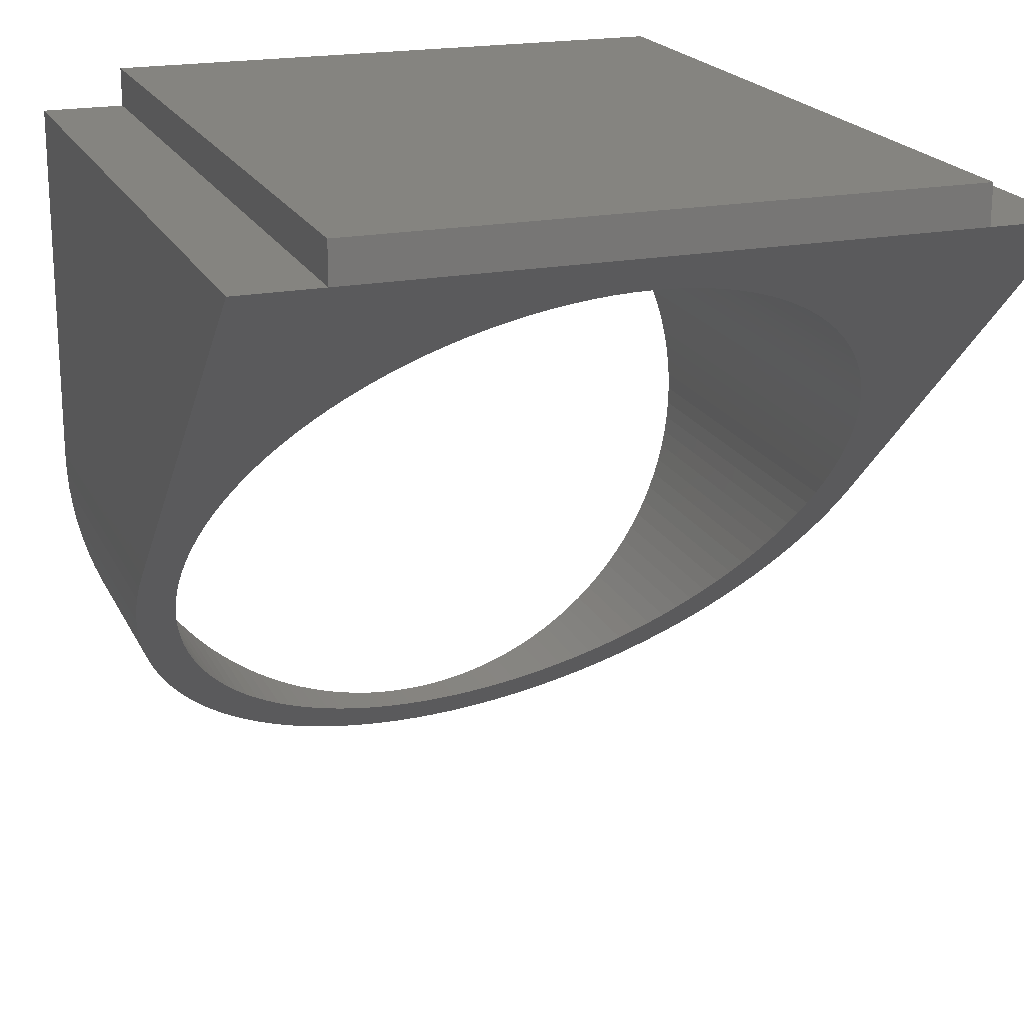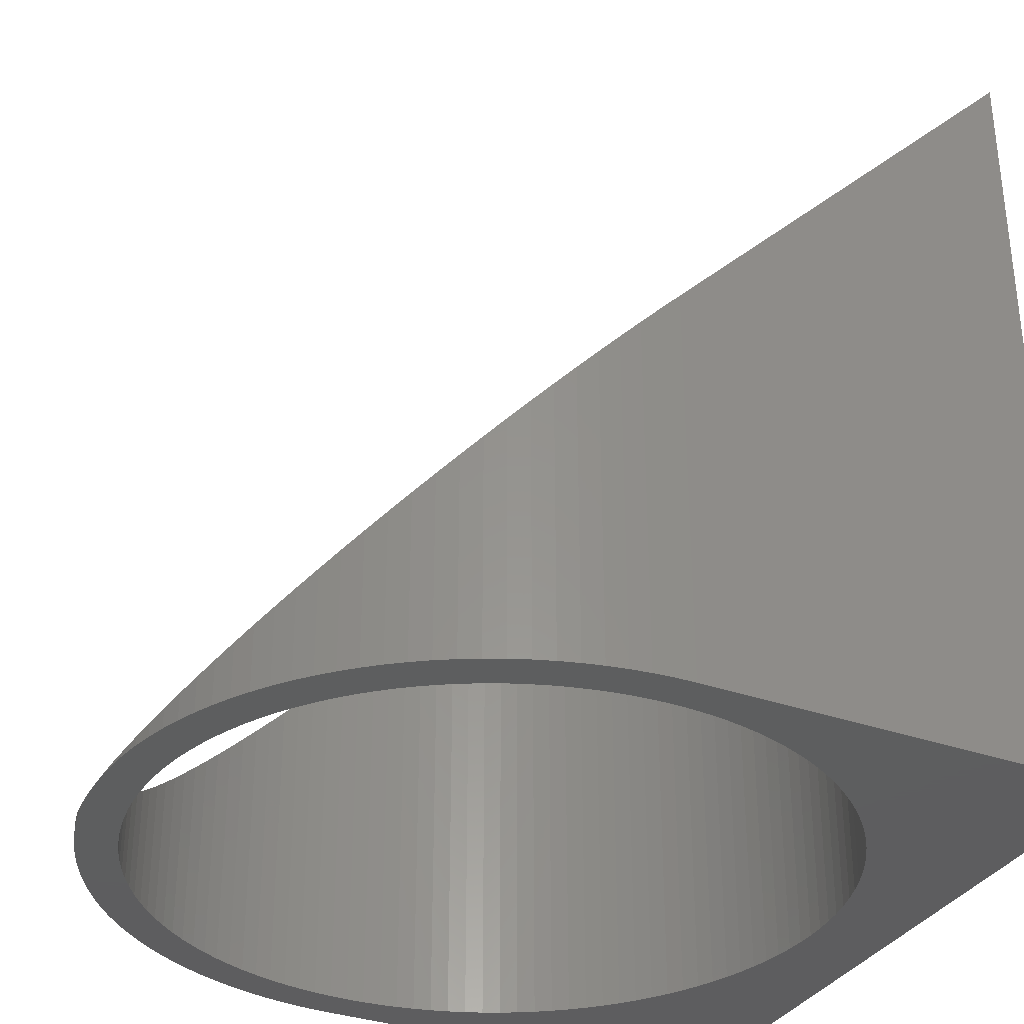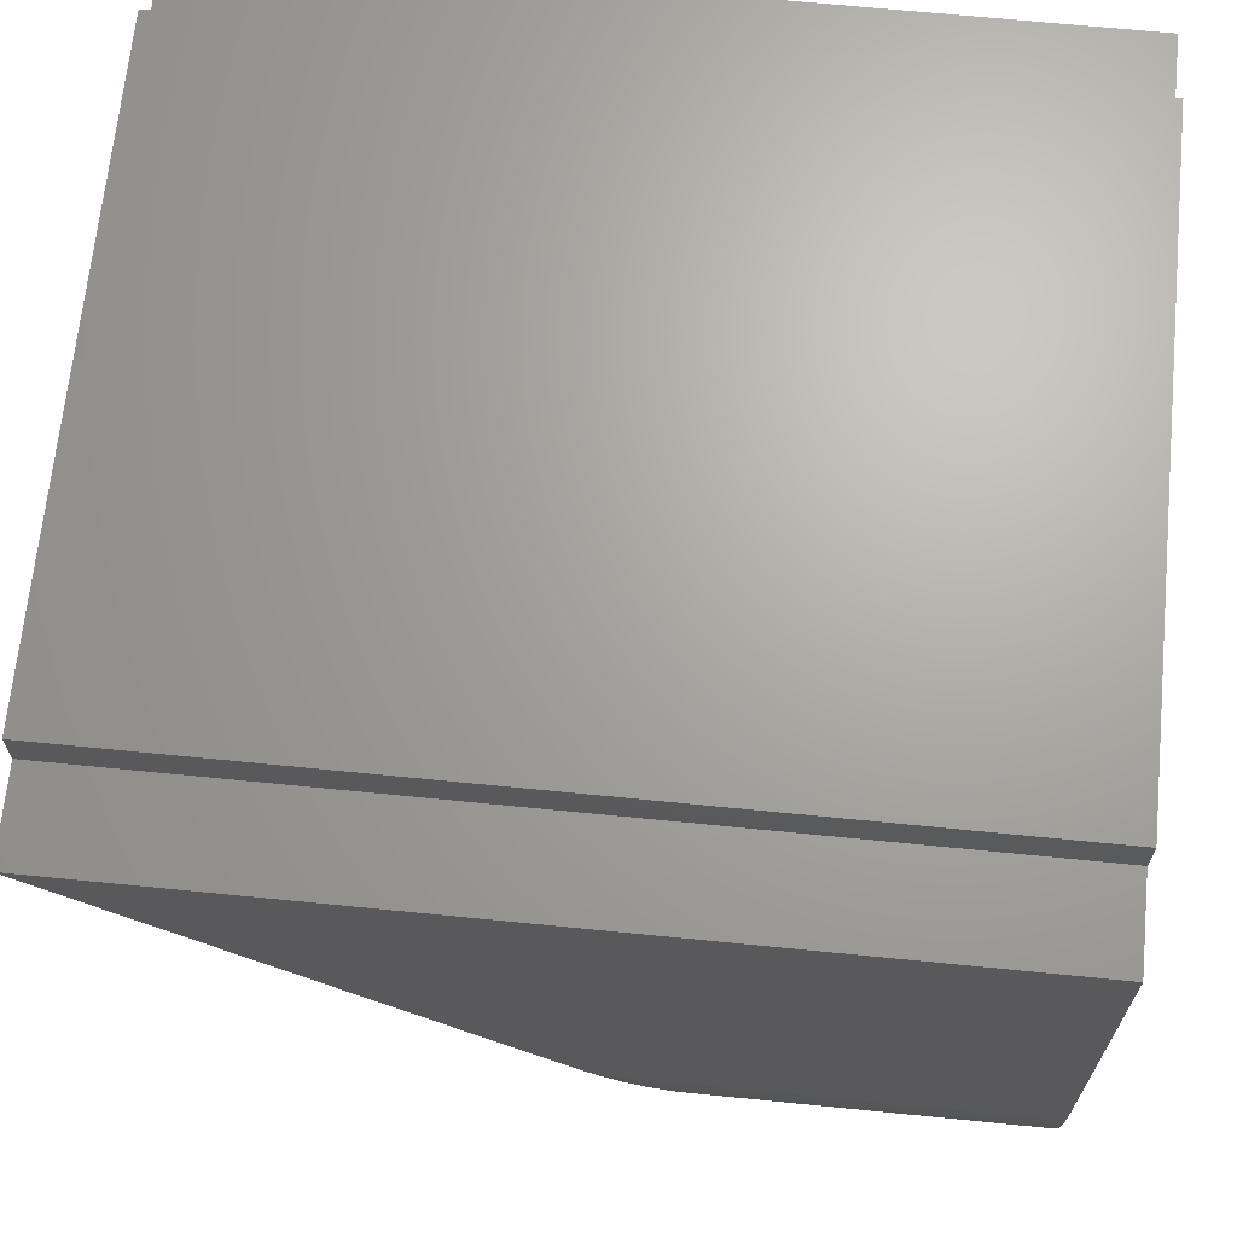
<metadata>
{"format":"stl","ext":"stl","renderer":"f3d","projection":"perspective","resolution":1024,"background":"white","views":[{"elev":19.9,"azim":-19.8,"up":"+Y"},{"elev":-33.4,"azim":63.9,"up":"+Z"},{"elev":67.4,"azim":95.7,"up":"+Y"}]}
</metadata>
<code>
# stl→obj: 373 verts, 746 faces
v 0 9.6 10
v 0 19.2 0
v 0 9.6 0
v 0 19.2 20
v 2.152 13.9 0
v 1.937 13.5 0
v 1.744 13.1 0
v 1.571 12.68 0
v 1.421 12.26 0
v 1.293 11.83 0
v 1.188 11.39 0
v 1.106 10.95 0
v 1.047 10.5 0
v 1.188 7.812 0
v 0.2098 7.604 0
v 1.106 8.255 0
v 0.1182 8.098 0
v 1.047 8.701 0
v 0.05259 8.597 0
v 1.012 9.15 0
v 0.01316 9.098 0
v 1 9.6 0
v 1.012 10.05 0
v 2.1 19.2 0
v 19.19 9.098 0
v 18.19 9.15 0
v 18.2 9.6 0
v 17.46 6.102 0
v 18.37 5.695 0
v 18.15 5.242 0
v 18.56 6.16 0
v 18.15 8.701 0
v 18.09 8.255 0
v 18.01 7.812 0
v 17.26 5.696 0
v 17.91 4.8 0
v 17.91 7.374 0
v 17.78 6.942 0
v 17.05 5.3 0
v 17.65 4.371 0
v 17.63 6.518 0
v 16.81 4.916 0
v 17.37 3.957 0
v 16.56 4.545 0
v 17.06 3.559 0
v 16.28 4.188 0
v 16.73 3.176 0
v 15.99 3.845 0
v 16.39 2.812 0
v 15.68 3.519 0
v 16.02 2.466 0
v 15.35 3.209 0
v 15.64 2.139 0
v 15.01 2.917 0
v 15.24 1.833 0
v 14.65 2.642 0
v 14.83 1.549 0
v 14.28 2.387 0
v 14.4 1.286 0
v 13.9 2.152 0
v 13.96 1.046 0
v 13.5 1.937 0
v 13.5 0.83 0
v 13.1 1.744 0
v 13.04 0.6376 0
v 12.68 1.571 0
v 12.57 0.4699 0
v 12.26 1.421 0
v 12.08 0.3271 0
v 11.83 1.293 0
v 11.6 0.2098 0
v 11.39 1.188 0
v 11.1 0.1182 0
v 10.95 1.106 0
v 10.6 0.05259 0
v 10.5 1.047 0
v 10.1 0.01316 0
v 10.05 1.012 0
v 9.6 0 0
v 9.6 1 0
v 9.15 1.012 0
v 9.098 0.01316 0
v 8.701 1.047 0
v 8.597 0.05259 0
v 8.255 1.106 0
v 8.098 0.1182 0
v 7.812 1.188 0
v 7.604 0.2098 0
v 7.374 1.293 0
v 7.115 0.3271 0
v 6.942 1.421 0
v 6.633 0.4699 0
v 6.518 1.571 0
v 6.16 0.6376 0
v 6.102 1.744 0
v 5.695 0.83 0
v 5.696 1.937 0
v 5.242 1.046 0
v 5.3 2.152 0
v 4.8 1.286 0
v 4.916 2.387 0
v 4.371 1.549 0
v 4.545 2.642 0
v 3.957 1.833 0
v 4.188 2.917 0
v 3.559 2.139 0
v 3.845 3.209 0
v 3.176 2.466 0
v 3.519 3.519 0
v 2.812 2.812 0
v 3.209 3.845 0
v 2.466 3.176 0
v 2.917 4.188 0
v 2.139 3.559 0
v 2.642 4.545 0
v 1.833 3.957 0
v 2.387 4.916 0
v 1.549 4.371 0
v 2.152 5.3 0
v 1.286 4.8 0
v 1.937 5.696 0
v 1.046 5.242 0
v 1.744 6.102 0
v 0.83 5.695 0
v 1.571 6.518 0
v 0.6376 6.16 0
v 1.421 6.942 0
v 0.4699 6.633 0
v 1.293 7.374 0
v 0.3271 7.115 0
v 19.2 9.6 0
v 19.15 8.597 0
v 19.08 8.098 0
v 18.99 7.604 0
v 18.87 7.115 0
v 18.73 6.633 0
v 18.19 10.05 0
v 18.15 10.5 0
v 18.09 10.95 0
v 18.01 11.39 0
v 17.91 11.83 0
v 17.78 12.26 0
v 19.2 19.2 0
v 17.63 12.68 0
v 17.46 13.1 0
v 17.26 13.5 0
v 17.05 13.9 0
v 16.81 14.28 0
v 16.56 14.65 0
v 16.28 15.01 0
v 17.1 19.2 0
v 15.99 15.35 0
v 15.68 15.68 0
v 15.35 15.99 0
v 15.01 16.28 0
v 14.65 16.56 0
v 14.28 16.81 0
v 13.9 17.05 0
v 13.5 17.26 0
v 17.1 20.2 0
v 13.1 17.46 0
v 12.68 17.63 0
v 12.26 17.78 0
v 11.83 17.91 0
v 11.39 18.01 0
v 10.95 18.09 0
v 10.5 18.15 0
v 10.05 18.19 0
v 9.6 18.2 0
v 2.1 20.2 0
v 9.15 18.19 0
v 8.701 18.15 0
v 8.255 18.09 0
v 7.812 18.01 0
v 2.387 14.28 0
v 2.642 14.65 0
v 2.917 15.01 0
v 3.209 15.35 0
v 3.519 15.68 0
v 3.845 15.99 0
v 4.188 16.28 0
v 4.545 16.56 0
v 4.916 16.81 0
v 5.3 17.05 0
v 5.696 17.26 0
v 6.102 17.46 0
v 6.518 17.63 0
v 6.942 17.78 0
v 7.374 17.91 0
v 3.209 15.35 15.99
v 2.1 19.2 20
v 9.6 18.2 18.96
v 17.1 19.2 20
v 10.05 18.19 18.95
v 9.15 18.19 18.95
v 8.701 18.15 18.91
v 8.255 18.09 18.85
v 7.812 18.01 18.76
v 7.374 17.91 18.65
v 6.942 17.78 18.52
v 6.518 17.63 18.36
v 6.102 17.46 18.18
v 5.696 17.26 17.98
v 5.3 17.05 17.76
v 4.916 16.81 17.51
v 4.545 16.56 17.25
v 4.188 16.28 16.96
v 3.845 15.99 16.66
v 3.519 15.68 16.33
v 2.917 15.01 15.64
v 2.642 14.65 15.27
v 2.387 14.28 14.88
v 2.152 13.9 14.48
v 1.937 13.5 14.07
v 1.744 13.1 13.64
v 1.571 12.68 13.21
v 1.421 12.26 12.77
v 1.293 11.83 12.32
v 1.188 11.39 11.86
v 1.106 10.95 11.4
v 1.047 10.5 10.94
v 1.012 10.05 10.47
v 1 9.6 10
v 1.012 9.15 9.531
v 0.01316 9.098 9.477
v 1.047 8.701 9.064
v 0.05259 8.597 8.955
v 1.106 8.255 8.599
v 0.1182 8.098 8.436
v 1.188 7.812 8.137
v 0.2098 7.604 7.921
v 1.293 7.374 7.681
v 0.3271 7.115 7.412
v 1.421 6.942 7.232
v 0.4699 6.633 6.91
v 1.571 6.518 6.79
v 0.6376 6.16 6.416
v 1.744 6.102 6.356
v 0.83 5.695 5.933
v 1.937 5.696 5.933
v 1.046 5.242 5.46
v 2.152 5.3 5.521
v 1.286 4.8 5
v 2.387 4.916 5.121
v 1.549 4.371 4.554
v 2.642 4.545 4.734
v 1.833 3.957 4.122
v 2.917 4.188 4.362
v 2.139 3.559 3.707
v 3.209 3.845 4.006
v 2.466 3.176 3.309
v 3.519 3.519 3.666
v 2.812 2.812 2.929
v 3.845 3.209 3.343
v 3.176 2.466 2.569
v 4.188 2.917 3.038
v 3.559 2.139 2.229
v 4.545 2.642 2.753
v 3.957 1.833 1.91
v 4.916 2.387 2.487
v 4.371 1.549 1.613
v 5.3 2.152 2.242
v 4.8 1.286 1.34
v 5.696 1.937 2.018
v 5.242 1.046 1.09
v 6.102 1.744 1.816
v 5.695 0.83 0.8645
v 6.518 1.571 1.637
v 6.16 0.6376 0.6642
v 6.942 1.421 1.48
v 6.633 0.4699 0.4894
v 7.374 1.293 1.347
v 7.115 0.3271 0.3407
v 7.812 1.188 1.237
v 7.604 0.2098 0.2185
v 10.5 18.15 18.91
v 10.95 18.09 18.85
v 11.39 18.01 18.76
v 11.83 17.91 18.65
v 12.26 17.78 18.52
v 12.68 17.63 18.36
v 13.1 17.46 18.18
v 13.5 17.26 17.98
v 13.9 17.05 17.76
v 14.28 16.81 17.51
v 14.65 16.56 17.25
v 15.01 16.28 16.96
v 15.35 15.99 16.66
v 15.68 15.68 16.33
v 15.99 15.35 15.99
v 19.2 19.2 20
v 16.28 15.01 15.64
v 16.56 14.65 15.27
v 16.81 14.28 14.88
v 17.05 13.9 14.48
v 17.26 13.5 14.07
v 17.46 13.1 13.64
v 17.63 12.68 13.21
v 17.78 12.26 12.77
v 19.2 9.6 10
v 17.91 11.83 12.32
v 18.01 11.39 11.86
v 18.09 10.95 11.4
v 18.15 10.5 10.94
v 18.19 10.05 10.47
v 18.2 9.6 10
v 18.19 9.15 9.531
v 19.19 9.098 9.477
v 18.15 8.701 9.064
v 19.15 8.597 8.955
v 18.09 8.255 8.599
v 19.08 8.098 8.436
v 18.01 7.812 8.137
v 18.99 7.604 7.921
v 17.91 7.374 7.681
v 18.87 7.115 7.412
v 17.78 6.942 7.232
v 18.73 6.633 6.91
v 17.63 6.518 6.79
v 18.56 6.16 6.416
v 17.46 6.102 6.356
v 18.37 5.695 5.933
v 17.26 5.696 5.933
v 18.15 5.242 5.46
v 17.05 5.3 5.521
v 17.91 4.8 5
v 16.81 4.916 5.121
v 17.65 4.371 4.554
v 16.56 4.545 4.734
v 17.37 3.957 4.122
v 16.28 4.188 4.362
v 17.06 3.559 3.707
v 15.99 3.845 4.006
v 16.73 3.176 3.309
v 15.68 3.519 3.666
v 16.39 2.812 2.929
v 15.35 3.209 3.343
v 16.02 2.466 2.569
v 15.01 2.917 3.038
v 15.64 2.139 2.229
v 14.65 2.642 2.753
v 15.24 1.833 1.91
v 14.28 2.387 2.487
v 14.83 1.549 1.613
v 13.9 2.152 2.242
v 14.4 1.286 1.34
v 13.5 1.937 2.018
v 13.96 1.046 1.09
v 13.1 1.744 1.816
v 13.5 0.83 0.8645
v 12.68 1.571 1.637
v 13.04 0.6376 0.6642
v 12.26 1.421 1.48
v 12.57 0.4699 0.4894
v 11.83 1.293 1.347
v 12.08 0.3271 0.3407
v 11.39 1.188 1.237
v 11.6 0.2098 0.2185
v 10.95 1.106 1.152
v 11.1 0.1182 0.1231
v 10.5 1.047 1.091
v 10.6 0.05259 0.05478
v 10.05 1.012 1.054
v 10.1 0.01316 0.0137
v 9.6 1 1.042
v 8.255 1.106 1.152
v 8.098 0.1182 0.1231
v 8.701 1.047 1.091
v 8.597 0.05259 0.05478
v 9.15 1.012 1.054
v 9.098 0.01316 0.0137
v 2.1 20.2 20
v 17.1 20.2 20
f 1 2 3
f 2 1 4
f 2 5 6
f 2 6 7
f 2 7 8
f 2 8 9
f 3 9 10
f 3 10 11
f 3 11 12
f 3 12 13
f 14 15 16
f 17 16 15
f 16 17 18
f 19 18 17
f 18 19 20
f 21 20 19
f 20 21 22
f 3 22 21
f 22 3 23
f 23 3 13
f 9 3 2
f 5 2 24
f 25 26 27
f 28 29 30
f 31 32 26
f 31 33 32
f 31 34 33
f 35 30 36
f 31 37 34
f 31 38 37
f 39 36 40
f 31 41 38
f 29 28 41
f 42 40 43
f 30 35 28
f 44 43 45
f 36 39 35
f 40 42 39
f 46 45 47
f 43 44 42
f 48 47 49
f 45 46 44
f 50 49 51
f 47 48 46
f 49 50 48
f 52 51 53
f 51 52 50
f 54 53 55
f 53 54 52
f 56 55 57
f 55 56 54
f 58 57 59
f 57 58 56
f 60 59 61
f 59 60 58
f 62 61 63
f 61 62 60
f 63 64 62
f 65 64 63
f 65 66 64
f 67 66 65
f 67 68 66
f 69 68 67
f 69 70 68
f 71 70 69
f 71 72 70
f 73 72 71
f 73 74 72
f 75 74 73
f 75 76 74
f 77 76 75
f 77 78 76
f 79 78 77
f 79 80 78
f 79 81 80
f 82 81 79
f 82 83 81
f 84 83 82
f 84 85 83
f 86 85 84
f 86 87 85
f 88 87 86
f 88 89 87
f 90 89 88
f 90 91 89
f 92 91 90
f 92 93 91
f 94 93 92
f 94 95 93
f 96 95 94
f 95 96 97
f 98 97 96
f 97 98 99
f 100 99 98
f 99 100 101
f 102 101 100
f 101 102 103
f 104 103 102
f 103 104 105
f 106 105 104
f 105 106 107
f 108 107 106
f 107 108 109
f 110 109 108
f 109 110 111
f 112 111 110
f 111 112 113
f 114 113 112
f 113 114 115
f 116 115 114
f 115 116 117
f 118 117 116
f 117 118 119
f 120 119 118
f 119 120 121
f 122 121 120
f 121 122 123
f 124 123 122
f 123 124 125
f 126 125 124
f 125 126 127
f 128 127 126
f 127 128 129
f 130 129 128
f 129 130 14
f 15 14 130
f 27 131 25
f 26 25 132
f 26 132 133
f 26 133 134
f 26 134 135
f 26 135 136
f 26 136 31
f 41 31 29
f 131 27 137
f 131 137 138
f 131 138 139
f 131 139 140
f 131 140 141
f 142 131 141
f 131 142 143
f 144 143 142
f 145 143 144
f 146 143 145
f 147 143 146
f 148 143 147
f 149 143 148
f 150 143 149
f 143 150 151
f 152 151 150
f 153 151 152
f 154 151 153
f 155 151 154
f 156 151 155
f 157 151 156
f 158 151 157
f 159 151 158
f 151 159 160
f 161 160 159
f 162 160 161
f 163 160 162
f 164 160 163
f 165 160 164
f 166 160 165
f 167 160 166
f 168 160 167
f 169 160 168
f 170 169 171
f 170 171 172
f 170 172 173
f 170 173 174
f 24 175 5
f 24 176 175
f 24 177 176
f 24 178 177
f 24 179 178
f 24 180 179
f 24 181 180
f 24 182 181
f 24 183 182
f 24 184 183
f 24 185 184
f 170 185 24
f 185 170 186
f 186 170 187
f 187 170 188
f 188 170 189
f 189 170 174
f 169 170 160
f 190 191 4
f 191 192 193
f 194 193 192
f 191 195 192
f 191 196 195
f 191 197 196
f 191 198 197
f 191 199 198
f 191 200 199
f 191 201 200
f 191 202 201
f 191 203 202
f 191 204 203
f 191 205 204
f 191 206 205
f 191 207 206
f 191 208 207
f 191 209 208
f 191 190 209
f 4 210 190
f 4 211 210
f 4 212 211
f 4 213 212
f 4 214 213
f 4 215 214
f 4 216 215
f 4 217 216
f 1 217 4
f 217 1 218
f 218 1 219
f 219 1 220
f 220 1 221
f 221 1 222
f 1 223 222
f 1 224 223
f 225 224 1
f 225 226 224
f 227 226 225
f 227 228 226
f 229 228 227
f 229 230 228
f 231 230 229
f 231 232 230
f 233 232 231
f 233 234 232
f 235 234 233
f 235 236 234
f 237 236 235
f 237 238 236
f 239 238 237
f 238 239 240
f 241 240 239
f 240 241 242
f 243 242 241
f 242 243 244
f 245 244 243
f 244 245 246
f 247 246 245
f 246 247 248
f 249 248 247
f 248 249 250
f 251 250 249
f 250 251 252
f 253 252 251
f 252 253 254
f 255 254 253
f 254 255 256
f 257 256 255
f 256 257 258
f 259 258 257
f 258 259 260
f 261 260 259
f 260 261 262
f 263 262 261
f 262 263 264
f 265 264 263
f 264 265 266
f 267 266 265
f 266 267 268
f 269 268 267
f 268 269 270
f 271 270 269
f 270 271 272
f 273 272 271
f 272 273 274
f 275 274 273
f 276 193 194
f 277 193 276
f 278 193 277
f 279 193 278
f 280 193 279
f 281 193 280
f 282 193 281
f 283 193 282
f 284 193 283
f 285 193 284
f 286 193 285
f 287 193 286
f 288 193 287
f 289 193 288
f 290 193 289
f 193 290 291
f 292 291 290
f 293 291 292
f 294 291 293
f 295 291 294
f 296 291 295
f 297 291 296
f 298 291 297
f 299 291 298
f 300 299 301
f 300 301 302
f 300 302 303
f 300 303 304
f 300 304 305
f 300 305 306
f 299 300 291
f 307 300 306
f 307 308 300
f 309 308 307
f 309 310 308
f 311 310 309
f 311 312 310
f 313 312 311
f 313 314 312
f 315 314 313
f 315 316 314
f 317 316 315
f 317 318 316
f 319 318 317
f 319 320 318
f 321 320 319
f 322 321 323
f 321 322 320
f 324 323 325
f 323 324 322
f 326 325 327
f 325 326 324
f 328 327 329
f 327 328 326
f 330 329 331
f 329 330 328
f 332 331 333
f 331 332 330
f 334 333 335
f 336 335 337
f 333 334 332
f 338 337 339
f 335 336 334
f 340 339 341
f 337 338 336
f 342 341 343
f 344 343 345
f 339 340 338
f 346 345 347
f 341 342 340
f 348 347 349
f 350 349 351
f 343 344 342
f 352 351 353
f 354 353 355
f 345 346 344
f 356 355 357
f 358 357 359
f 360 359 361
f 347 348 346
f 362 361 363
f 364 363 365
f 274 275 366
f 349 350 348
f 367 366 275
f 351 352 350
f 366 367 368
f 353 354 352
f 369 368 367
f 355 356 354
f 368 369 370
f 357 358 356
f 371 370 369
f 359 360 358
f 370 371 365
f 361 362 360
f 79 365 371
f 363 364 362
f 365 79 364
f 155 288 287
f 288 155 154
f 187 202 186
f 202 187 201
f 216 7 215
f 7 216 8
f 56 343 341
f 343 56 58
f 301 142 141
f 142 301 299
f 297 146 145
f 146 297 296
f 162 282 281
f 282 162 161
f 210 178 190
f 178 210 177
f 173 198 174
f 198 173 197
f 333 46 48
f 46 333 331
f 107 256 105
f 256 107 254
f 305 138 137
f 138 305 304
f 303 140 139
f 140 303 302
f 294 149 148
f 149 294 293
f 157 286 285
f 286 157 156
f 166 278 277
f 278 166 165
f 220 11 219
f 11 220 12
f 213 175 212
f 175 213 5
f 171 196 172
f 196 171 195
f 183 206 182
f 206 183 205
f 185 204 184
f 204 185 203
f 307 27 26
f 27 307 306
f 313 33 34
f 33 313 311
f 72 359 357
f 359 72 74
f 81 365 80
f 365 81 370
f 87 366 85
f 366 87 274
f 304 139 138
f 139 304 303
f 298 145 144
f 145 298 297
f 299 144 142
f 144 299 298
f 302 141 140
f 141 302 301
f 296 147 146
f 147 296 295
f 295 148 147
f 148 295 294
f 292 152 150
f 152 292 290
f 290 153 152
f 153 290 289
f 293 150 149
f 150 293 292
f 154 289 288
f 289 154 153
f 156 287 286
f 287 156 155
f 169 195 171
f 195 169 192
f 159 284 283
f 284 159 158
f 161 283 282
f 283 161 159
f 158 285 284
f 285 158 157
f 164 280 279
f 280 164 163
f 163 281 280
f 281 163 162
f 167 277 276
f 277 167 166
f 168 276 194
f 276 168 167
f 165 279 278
f 279 165 164
f 218 9 217
f 9 218 10
f 217 8 216
f 8 217 9
f 224 22 223
f 22 224 20
f 221 12 220
f 12 221 13
f 222 13 221
f 13 222 23
f 219 10 218
f 10 219 11
f 214 5 213
f 5 214 6
f 215 6 214
f 6 215 7
f 211 177 210
f 177 211 176
f 212 176 211
f 176 212 175
f 189 200 188
f 200 189 199
f 174 199 189
f 199 174 198
f 188 201 187
f 201 188 200
f 172 197 173
f 197 172 196
f 184 205 183
f 205 184 204
f 186 203 185
f 203 186 202
f 181 208 180
f 208 181 207
f 180 209 179
f 209 180 208
f 182 207 181
f 207 182 206
f 190 179 209
f 179 190 178
f 306 137 27
f 137 306 305
f 76 363 361
f 363 76 78
f 319 38 41
f 38 319 317
f 311 32 33
f 32 311 309
f 315 34 37
f 34 315 313
f 74 361 359
f 361 74 76
f 66 353 351
f 353 66 68
f 70 357 355
f 357 70 72
f 335 48 50
f 48 335 333
f 54 341 339
f 341 54 56
f 50 337 335
f 337 50 52
f 58 345 343
f 345 58 60
f 62 349 347
f 349 62 64
f 327 39 42
f 39 327 325
f 323 28 35
f 28 323 321
f 331 44 46
f 44 331 329
f 93 270 91
f 270 93 268
f 78 365 363
f 365 78 80
f 85 368 83
f 368 85 366
f 89 274 87
f 274 89 272
f 99 264 97
f 264 99 262
f 95 268 93
f 268 95 266
f 103 260 101
f 260 103 258
f 232 14 230
f 14 232 129
f 236 127 234
f 127 236 125
f 230 16 228
f 16 230 14
f 226 20 224
f 20 226 18
f 244 119 242
f 119 244 117
f 240 123 238
f 123 240 121
f 252 111 250
f 111 252 109
f 248 115 246
f 115 248 113
f 109 254 107
f 254 109 252
f 169 194 192
f 194 169 168
f 223 23 222
f 23 223 22
f 309 26 32
f 26 309 307
f 317 37 38
f 37 317 315
f 64 351 349
f 351 64 66
f 68 355 353
f 355 68 70
f 52 339 337
f 339 52 54
f 60 347 345
f 347 60 62
f 325 35 39
f 35 325 323
f 321 41 28
f 41 321 319
f 329 42 44
f 42 329 327
f 83 370 81
f 370 83 368
f 91 272 89
f 272 91 270
f 97 266 95
f 266 97 264
f 105 258 103
f 258 105 256
f 101 262 99
f 262 101 260
f 234 129 232
f 129 234 127
f 238 125 236
f 125 238 123
f 228 18 226
f 18 228 16
f 246 117 244
f 117 246 115
f 242 121 240
f 121 242 119
f 250 113 248
f 113 250 111
f 233 15 130
f 15 233 231
f 312 132 310
f 132 312 133
f 75 364 77
f 364 75 362
f 71 360 73
f 360 71 358
f 63 352 65
f 352 63 350
f 67 356 69
f 356 67 354
f 53 342 55
f 342 53 340
f 49 338 51
f 338 49 336
f 57 346 59
f 346 57 344
f 61 350 63
f 350 61 348
f 334 45 332
f 45 334 47
f 330 40 328
f 40 330 43
f 322 31 320
f 31 322 29
f 326 30 324
f 30 326 36
f 320 136 318
f 136 320 31
f 316 134 314
f 134 316 135
f 108 257 255
f 257 108 106
f 104 261 259
f 261 104 102
f 96 269 267
f 269 96 94
f 100 265 263
f 265 100 98
f 94 271 269
f 271 94 92
f 90 275 273
f 275 90 88
f 86 369 367
f 369 86 84
f 371 82 79
f 241 124 122
f 124 241 239
f 245 120 118
f 120 245 243
f 249 116 114
f 116 249 247
f 253 112 110
f 112 253 251
f 235 130 128
f 130 235 233
f 239 126 124
f 126 239 237
f 231 17 15
f 17 231 229
f 227 21 19
f 21 227 225
f 225 3 21
f 3 225 1
f 73 362 75
f 362 73 360
f 69 358 71
f 358 69 356
f 65 354 67
f 354 65 352
f 51 340 53
f 340 51 338
f 336 47 334
f 47 336 49
f 55 344 57
f 344 55 342
f 59 348 61
f 348 59 346
f 332 43 330
f 43 332 45
f 328 36 326
f 36 328 40
f 324 29 322
f 29 324 30
f 318 135 316
f 135 318 136
f 314 133 312
f 133 314 134
f 310 25 308
f 25 310 132
f 308 131 300
f 131 308 25
f 106 259 257
f 259 106 104
f 102 263 261
f 263 102 100
f 98 267 265
f 267 98 96
f 92 273 271
f 273 92 90
f 88 367 275
f 367 88 86
f 84 371 369
f 371 84 82
f 364 79 77
f 243 122 120
f 122 243 241
f 247 118 116
f 118 247 245
f 251 114 112
f 114 251 249
f 110 255 253
f 255 110 108
f 237 128 126
f 128 237 235
f 229 19 17
f 19 229 227
f 300 143 291
f 143 300 131
f 24 4 191
f 4 24 2
f 143 193 291
f 193 143 151
f 24 372 170
f 372 24 191
f 372 193 373
f 193 372 191
f 193 160 373
f 160 193 151
f 160 372 373
f 372 160 170

</code>
